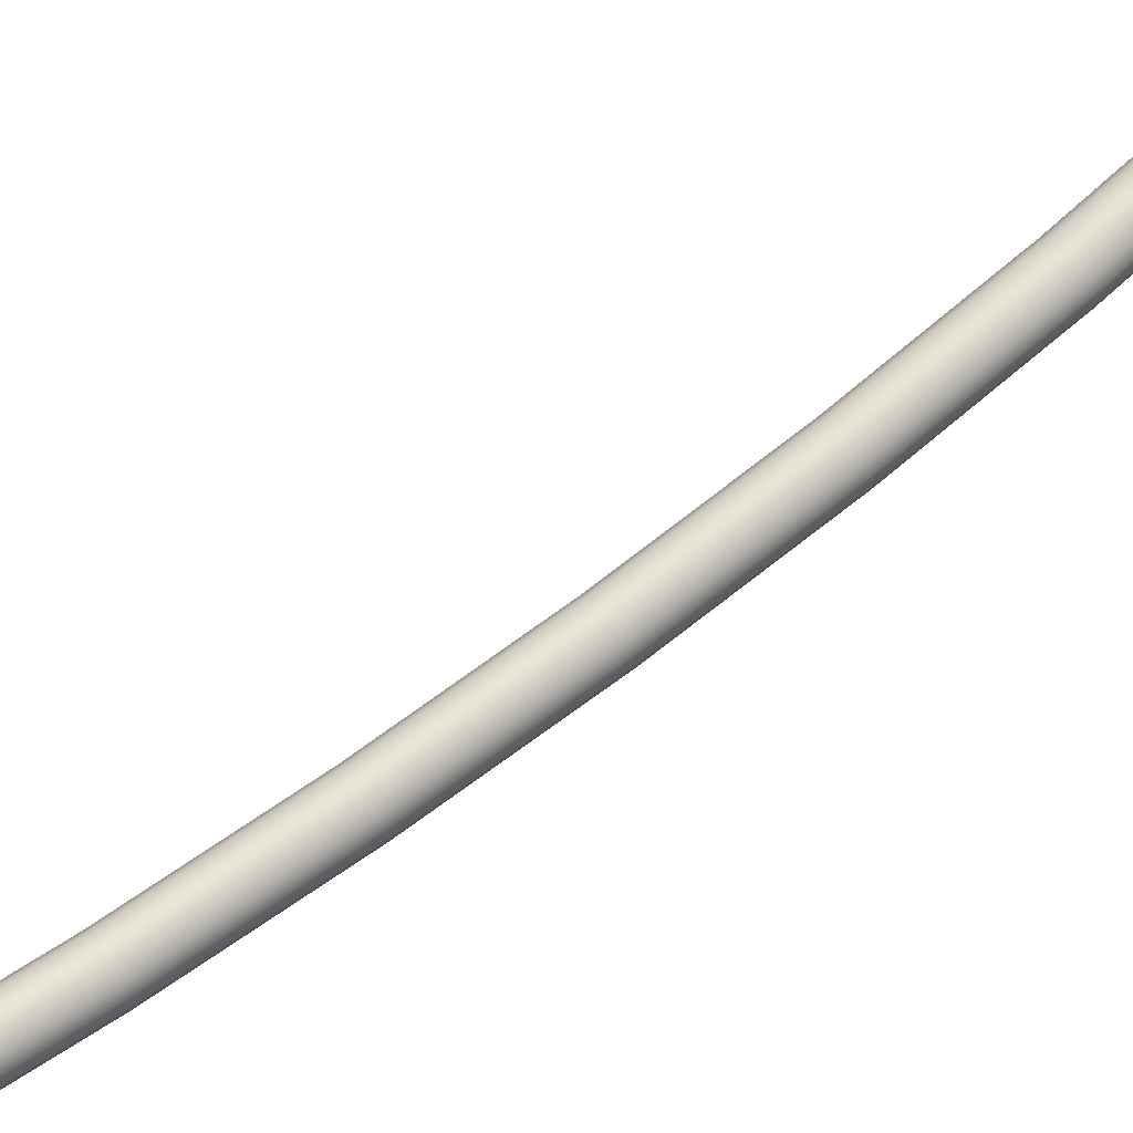
<metadata>
{"format":"obj","ext":"obj","renderer":"f3d","projection":"perspective","resolution":1024,"background":"white","views":[{"elev":65.9,"azim":-137.8,"up":"+Y"}]}
</metadata>
<code>
o MeshSoapBottle_17_0_GeomSubset_2
v -0.0005 0.009943 -0.1451
v 0.0005 0.009943 -0.1451
v -0.0005 0.01094 -0.1451
v 0.0005 0.01094 -0.1451
v -0.0005 0.009943 -0.1451
v 0.0005 0.009943 -0.1451
v -0.0005 0.01094 -0.1451
v 0.0005 0.01094 -0.1451
v -0.0005 0.009943 -0.1451
v 0.0005 0.009943 -0.1451
v -0.0005 0.01094 -0.1451
v 0.0005 0.01094 -0.1451
v 0 0.01044 -0.1459
v 0 -0.03083 -0.1028
v -0.02463 -0.02769 -0.1028
v -0.0455 -0.01874 -0.1028
v -0.05946 -0.005352 -0.1028
v -0.06435 0.01044 -0.1028
v -0.05946 0.02624 -0.1028
v -0.0455 0.03963 -0.1028
v -0.02463 0.04858 -0.1028
v 0 0.05172 -0.1028
v 0.02463 0.04858 -0.1028
v 0.0455 0.03963 -0.1028
v 0.05946 0.02624 -0.1028
v 0.06435 0.01044 -0.1028
v 0.05946 -0.005352 -0.1028
v 0.0455 -0.01874 -0.1028
v 0.02463 -0.02769 -0.1028
v 0 -0.02562 -0.1238
v -0.02152 -0.02287 -0.1238
v -0.03976 -0.01506 -0.1238
v -0.05195 -0.003358 -0.1238
v -0.05623 0.01044 -0.1238
v -0.05195 0.02424 -0.1238
v -0.03976 0.03594 -0.1238
v -0.02152 0.04376 -0.1238
v 0 0.04651 -0.1238
v 0.02152 0.04376 -0.1238
v 0.03976 0.03594 -0.1238
v 0.05195 0.02424 -0.1238
v 0.05623 0.01044 -0.1238
v 0.05195 -0.003358 -0.1238
v 0.03976 -0.01506 -0.1238
v 0.02152 -0.02287 -0.1238
v 0 -0.01848 -0.1383
v -0.01726 -0.01628 -0.1383
v -0.03189 -0.01001 -0.1383
v -0.04167 -0.000627 -0.1383
v -0.0451 0.01044 -0.1383
v -0.04167 0.02151 -0.1383
v -0.03189 0.0309 -0.1383
v -0.01726 0.03717 -0.1383
v 0 0.03937 -0.1383
v 0.01726 0.03717 -0.1383
v 0.03189 0.0309 -0.1383
v 0.04167 0.02151 -0.1383
v 0.0451 0.01044 -0.1383
v 0.04167 -0.000627 -0.1383
v 0.03189 -0.01001 -0.1383
v 0.01726 -0.01628 -0.1383
v 0 -0.03114 -0.08309
v -0.02427 -0.02797 -0.08309
v -0.04484 -0.01896 -0.08309
v -0.05859 -0.005469 -0.08309
v -0.06342 0.01044 -0.08309
v -0.05859 0.02635 -0.08309
v -0.04484 0.03984 -0.08309
v -0.02427 0.04886 -0.08309
v 0 0.05202 -0.08309
v 0.02427 0.04886 -0.08309
v 0.04484 0.03984 -0.08309
v 0.05859 0.02635 -0.08309
v 0.06342 0.01044 -0.08309
v 0.05859 -0.005468 -0.08309
v 0.04484 -0.01896 -0.08309
v 0.02427 -0.02797 -0.08309
v 0.0221 0.0196 0.06349
v 0.0245 0.02059 0.062
v 0.02568 0.02108 0.05865
v 0.01691 0.02736 0.06349
v 0.01875 0.02919 0.062
v 0.01965 0.0301 0.05865
v 0.009154 0.03254 0.06349
v 0.01015 0.03494 0.062
v 0.01064 0.03612 0.05865
v 0 0.03436 0.06349
v 0 0.03696 0.062
v 0 0.03824 0.05865
v -0.009154 0.03254 0.06349
v -0.01015 0.03494 0.062
v -0.01064 0.03612 0.05865
v -0.01691 0.02736 0.06349
v -0.01875 0.02919 0.062
v -0.01965 0.0301 0.05865
v -0.0221 0.0196 0.06349
v -0.0245 0.02059 0.062
v -0.02568 0.02108 0.05865
v -0.02392 0.01044 0.06349
v -0.02652 0.01044 0.062
v -0.02779 0.01044 0.05865
v -0.0221 0.001288 0.06349
v -0.0245 0.000296 0.062
v -0.02568 -0.000194 0.05865
v -0.01691 -0.006472 0.06349
v -0.01875 -0.008306 0.062
v -0.01965 -0.009211 0.05865
v -0.009154 -0.01166 0.06349
v -0.01015 -0.01405 0.062
v -0.01064 -0.01524 0.05865
v 0 -0.01348 0.06349
v 0 -0.01607 0.062
v 0 -0.01735 0.05865
v 0.009154 -0.01166 0.06349
v 0.01015 -0.01405 0.062
v 0.01064 -0.01524 0.05865
v 0.01691 -0.006472 0.06349
v 0.01875 -0.008306 0.062
v 0.01965 -0.009211 0.05865
v 0.0221 0.001288 0.06349
v 0.0245 0.000296 0.062
v 0.02568 -0.000194 0.05865
v 0.02392 0.01044 0.06349
v 0.02652 0.01044 0.062
v 0.0278 0.01044 0.05865
v 0.02709 0.01668 -0.1459
v 0.03041 0.01852 -0.1451
v 0.02351 0.02552 -0.1449
v 0.02092 0.02231 -0.1459
v 0.01144 0.02652 -0.1459
v 0.01283 0.03031 -0.1447
v 0 0.03202 -0.1447
v 0 0.02795 -0.1459
v -0.01143 0.02643 -0.1459
v -0.01283 0.03031 -0.1447
v -0.02351 0.02552 -0.1449
v -0.021 0.02247 -0.1459
v -0.02693 0.01655 -0.1459
v -0.03041 0.01852 -0.1451
v -0.03283 0.01044 -0.1451
v -0.02903 0.01044 -0.1459
v -0.02709 0.004203 -0.1459
v -0.03041 0.002363 -0.1451
v -0.02351 -0.004637 -0.1449
v -0.02092 -0.00142 -0.1459
v -0.01144 -0.005635 -0.1459
v -0.01283 -0.009422 -0.1447
v 0 -0.01113 -0.1447
v 0 -0.007067 -0.1459
v 0.01143 -0.005545 -0.1459
v 0.01283 -0.009422 -0.1447
v 0.02351 -0.004637 -0.1449
v 0.021 -0.001589 -0.1459
v 0.02693 0.004338 -0.1459
v 0.03041 0.002363 -0.1451
v 0.03283 0.01044 -0.1451
v 0.02903 0.01044 -0.1459
v 0.01681 -0.00637 0.0637
v 0.02196 0.001345 0.0637
v 0.02377 0.01044 0.0637
v 0.02196 0.01954 0.0637
v 0.01681 0.02725 0.0637
v 0.009098 0.03241 0.0637
v 0 0.03422 0.0637
v -0.009098 0.03241 0.0637
v -0.01681 0.02725 0.0637
v -0.02196 0.01954 0.0637
v -0.02378 0.01044 0.0637
v -0.02196 0.001345 0.0637
v -0.01681 -0.00637 0.0637
v -0.009098 -0.01152 0.0637
v 0 -0.01333 0.0637
v 0.009098 -0.01152 0.0637
v 0.01681 -0.00637 0.08749
v 0.02196 0.001345 0.08749
v 0.02377 0.01044 0.08749
v 0.02196 0.01954 0.08749
v 0.01681 0.02725 0.08749
v 0.009098 0.03241 0.08749
v 0 0.03422 0.08749
v -0.009098 0.03241 0.08749
v -0.01681 0.02725 0.08749
v -0.02196 0.01954 0.08749
v -0.02378 0.01044 0.08749
v -0.02196 0.001345 0.08749
v -0.01681 -0.00637 0.08749
v -0.009098 -0.01152 0.08749
v 0 -0.01333 0.08749
v 0.009098 -0.01152 0.08749
v 0.01316 -0.002716 0.08749
v 0.01719 0.003322 0.08749
v 0.01861 0.01044 0.08749
v 0.01719 0.01756 0.08749
v 0.01316 0.0236 0.08749
v 0.007121 0.02763 0.08749
v 0 0.02905 0.08749
v -0.007121 0.02763 0.08749
v -0.01316 0.0236 0.08749
v -0.01719 0.01756 0.08749
v -0.01861 0.01044 0.08749
v -0.01719 0.003322 0.08749
v -0.01316 -0.002716 0.08749
v -0.007121 -0.006749 0.08749
v 0 -0.008166 0.08749
v 0.007121 -0.006749 0.08749
v 0.01316 -0.002716 0.09388
v 0.01719 0.003322 0.09388
v 0.01861 0.01044 0.09388
v 0.01719 0.01756 0.09388
v 0.01316 0.0236 0.09388
v 0.007121 0.02763 0.09388
v 0 0.02905 0.09388
v -0.007121 0.02763 0.09388
v -0.01316 0.0236 0.09388
v -0.01719 0.01756 0.09388
v -0.01861 0.01044 0.09388
v -0.01719 0.003322 0.09388
v -0.01316 -0.002716 0.09388
v -0.007121 -0.006749 0.09388
v 0 -0.008166 0.09388
v 0.007121 -0.006749 0.09388
v 0.005097 0.005344 0.09388
v 0.00666 0.007684 0.09388
v 0.007208 0.01044 0.09388
v 0.00666 0.0132 0.09388
v 0.005097 0.01554 0.09388
v 0.002758 0.0171 0.09388
v 0 0.01765 0.09388
v -0.002759 0.0171 0.09388
v -0.005098 0.01554 0.09388
v -0.00666 0.0132 0.09388
v -0.007209 0.01044 0.09388
v -0.00666 0.007684 0.09388
v -0.005098 0.005344 0.09388
v -0.002759 0.003782 0.09388
v 0 0.003234 0.09388
v 0.002758 0.003782 0.09388
v 0.005097 0.005344 0.1226
v 0 0.01044 0.1226
v 0.00666 0.007684 0.1226
v 0.007208 0.01044 0.1226
v 0.00666 0.0132 0.1226
v 0.005097 0.01554 0.1226
v 0.002758 0.0171 0.1226
v 0 0.01765 0.1226
v -0.002759 0.0171 0.1226
v -0.005098 0.01554 0.1226
v -0.00666 0.0132 0.1226
v -0.007209 0.01044 0.1226
v -0.00666 0.007684 0.1226
v -0.005098 0.005344 0.1226
v -0.002759 0.003782 0.1226
v 0 0.003234 0.1226
v 0.002758 0.003782 0.1226
v 0.01724 -0.01629 0.1272
v 0.02673 -0.004991 0.1272
v 0.03087 0.01044 0.1272
v 0.02673 0.02587 0.1272
v 0.01543 0.03717 0.1272
v 0 0.04131 0.1272
v -0.01543 0.03717 0.1272
v -0.02673 0.02587 0.1272
v -0.03087 0.01044 0.1272
v -0.02673 -0.004991 0.1272
v -0.01724 -0.01629 0.1272
v 0.01408 -0.01392 0.1346
v 0.02183 -0.00216 0.1346
v 0.0252 0.01044 0.1346
v 0.02183 0.02304 0.1346
v 0.0126 0.03227 0.1346
v 0 0.03565 0.1346
v -0.0126 0.03227 0.1346
v -0.02183 0.02304 0.1346
v -0.0252 0.01044 0.1346
v -0.02183 -0.00216 0.1346
v -0.01408 -0.01392 0.1346
v 0 -0.01729 0.1346
v 0.008911 -0.004991 0.1402
v 0.01543 0.001533 0.1402
v 0.01782 0.01044 0.1402
v 0.01543 0.01935 0.1402
v 0.008911 0.02587 0.1402
v 0 0.02826 0.1402
v -0.008911 0.02587 0.1402
v -0.01543 0.01935 0.1402
v -0.01782 0.01044 0.1402
v -0.01543 0.001533 0.1402
v -0.008911 -0.004991 0.1402
v 0 -0.007379 0.1402
v 0.004612 0.002454 0.1438
v 0.007989 0.005829 0.1438
v 0.009224 0.01044 0.1438
v 0.007989 0.01506 0.1438
v 0.004612 0.01843 0.1438
v 0 0.01967 0.1438
v -0.004612 0.01843 0.1438
v -0.007989 0.01506 0.1438
v -0.009225 0.01044 0.1438
v -0.007989 0.005829 0.1438
v -0.004612 0.002454 0.1438
v 0 0.001218 0.1438
v 0 0.01044 0.145
v 0.01724 -0.01629 0.121
v 0.02673 -0.004991 0.121
v 0.03087 0.01044 0.121
v 0.02673 0.02587 0.121
v 0.01543 0.03717 0.121
v 0 0.04131 0.121
v -0.01543 0.03717 0.121
v -0.02673 0.02587 0.121
v -0.03087 0.01044 0.121
v -0.02673 -0.004991 0.121
v -0.01724 -0.01629 0.121
v 0 -0.02042 0.121
v 0 0.01044 0.1213
v -0.009489 -0.02917 0.1272
v 0 -0.02837 0.1309
v -0.006234 -0.02659 0.1309
v 0.009488 -0.02917 0.1272
v 0.006234 -0.02659 0.1309
v -0.009489 -0.02917 0.121
v 0 -0.03135 0.121
v 0.009488 -0.02917 0.121
v -0.009489 -0.04913 0.1267
v 0 -0.05141 0.13
v -0.006234 -0.05141 0.13
v 0.009488 -0.04913 0.1267
v 0.006234 -0.05141 0.13
v -0.009489 -0.04529 0.1211
v 0 -0.04529 0.1211
v 0.009488 -0.04529 0.1211
v 0.01026 0.01044 0.0637
v 0.009482 0.006516 0.0637
v 0.007257 0.003186 0.0637
v 0.007257 0.0177 0.0637
v 0.009482 0.01437 0.0637
v 0 0.02071 0.0637
v 0.003927 0.01992 0.0637
v -0.007257 0.0177 0.0637
v -0.003928 0.01992 0.0637
v -0.01026 0.01044 0.0637
v -0.009482 0.01437 0.0637
v -0.007257 0.003186 0.0637
v -0.009482 0.006516 0.0637
v 0 0.000179 0.0637
v -0.003928 0.00096 0.0637
v 0.003927 0.00096 0.0637
v 0.0309 0.01797 -0.1336
v 0.02865 0.01801 -0.1344
v 0.03075 0.01706 -0.1337
v 0.03027 0.0163 -0.134
v 0.03022 0.01967 -0.1337
v 0.03072 0.01889 -0.1336
v 0.02861 0.02039 -0.1342
v 0.02948 0.0202 -0.1339
v 0.02703 0.01972 -0.1348
v 0.02775 0.02023 -0.1345
v 0.02639 0.01805 -0.1352
v 0.02655 0.01896 -0.135
v 0.02708 0.01635 -0.1351
v 0.02658 0.01713 -0.1352
v 0.02869 0.01563 -0.1346
v 0.02782 0.01582 -0.1349
v 0.02955 0.0158 -0.1343
v -0.007489 -0.04873 0.1261
v 0 -0.05028 0.1284
v -0.00528 -0.05028 0.1284
v 0.007488 -0.04873 0.1261
v 0.00528 -0.05028 0.1284
v -0.007489 -0.04642 0.1228
v 0 -0.04642 0.1228
v 0.007488 -0.04642 0.1228
v -0.007489 -0.03007 0.1261
v 0 -0.03007 0.1261
v 0 -0.02917 0.1284
v -0.00528 -0.02917 0.1284
v 0.007488 -0.03007 0.1261
v 0.00528 -0.02917 0.1284
v -0.007489 -0.03007 0.1228
v 0 -0.03007 0.1228
v 0.007488 -0.03007 0.1228
v 0.01026 0.01044 0.04544
v 0.009082 0.01044 0.04428
v 0.009482 0.006516 0.04544
v 0.008391 0.006967 0.04428
v 0.007257 0.003186 0.04544
v 0.006422 0.00402 0.04428
v 0.007257 0.0177 0.04544
v 0.006422 0.01687 0.04428
v 0.009482 0.01437 0.04544
v 0.008391 0.01392 0.04428
v 0 0.02071 0.04544
v 0 0.01953 0.04428
v 0.003927 0.01992 0.04544
v 0.003476 0.01883 0.04428
v -0.007257 0.0177 0.04544
v -0.006423 0.01687 0.04428
v -0.003928 0.01992 0.04544
v -0.003476 0.01883 0.04428
v -0.01026 0.01044 0.04544
v -0.009083 0.01044 0.04428
v -0.009482 0.01437 0.04544
v -0.008392 0.01392 0.04428
v -0.007257 0.003186 0.04544
v -0.006423 0.00402 0.04428
v -0.009482 0.006516 0.04544
v -0.008392 0.006967 0.04428
v 0 0.000179 0.04544
v 0 0.00136 0.04428
v -0.003928 0.00096 0.04544
v -0.003476 0.002051 0.04428
v 0.003927 0.00096 0.04544
v 0.003476 0.002051 0.04428
v 0.003573 0.01044 0.0397
v 0.002392 0.01044 0.03854
v 0.003301 0.009076 0.0397
v 0.00221 0.009526 0.03854
v 0.002526 0.007916 0.0397
v 0.001692 0.008751 0.03854
v 0.002526 0.01297 0.0397
v 0.001692 0.01213 0.03854
v 0.003301 0.01181 0.0397
v 0.00221 0.01136 0.03854
v 0 0.01402 0.0397
v 0 0.01283 0.03854
v 0.001367 0.01374 0.0397
v 0.000915 0.01265 0.03854
v -0.002527 0.01297 0.0397
v -0.001692 0.01213 0.03854
v -0.001367 0.01374 0.0397
v -0.000916 0.01265 0.03854
v -0.003573 0.01044 0.0397
v -0.002393 0.01044 0.03854
v -0.003301 0.01181 0.0397
v -0.002211 0.01136 0.03854
v -0.002527 0.007916 0.0397
v -0.001692 0.008751 0.03854
v -0.003301 0.009076 0.0397
v -0.002211 0.009526 0.03854
v 0 0.00687 0.0397
v 0 0.00805 0.03854
v -0.001367 0.007141 0.0397
v -0.000916 0.008232 0.03854
v 0.001367 0.007141 0.0397
v 0.000915 0.008232 0.03854
v 0.02512 0.01463 -0.1211
v 0.02585 0.01513 -0.1208
v 0.02634 0.0159 -0.1206
v 0.0265 0.01681 -0.1205
v 0.02632 0.01773 -0.1205
v 0.02581 0.01851 -0.1206
v 0.02507 0.01903 -0.1208
v 0.02419 0.01922 -0.121
v 0.02332 0.01905 -0.1213
v 0.02259 0.01855 -0.1216
v 0.0221 0.01778 -0.1218
v 0.02194 0.01687 -0.122
v 0.02213 0.01596 -0.122
v 0.02263 0.01518 -0.1219
v 0.02338 0.01465 -0.1217
v 0.02425 0.01446 -0.1214
v 0.02042 0.01339 -0.1056
v 0.02116 0.0139 -0.1054
v 0.02166 0.01466 -0.1052
v 0.02182 0.01558 -0.1051
v 0.02164 0.01649 -0.1051
v 0.02113 0.01727 -0.1051
v 0.02038 0.01779 -0.1053
v 0.0195 0.01799 -0.1056
v 0.01862 0.01781 -0.1058
v 0.01788 0.0173 -0.1061
v 0.01739 0.01654 -0.1063
v 0.01722 0.01562 -0.1064
v 0.01741 0.01471 -0.1064
v 0.01791 0.01393 -0.1063
v 0.01866 0.0134 -0.1061
v 0.01955 0.01321 -0.1059
v 0.01622 0.01228 -0.09
v 0.01697 0.01279 -0.08977
v 0.01747 0.01356 -0.0896
v 0.01764 0.01447 -0.08949
v 0.01745 0.01538 -0.08948
v 0.01695 0.01616 -0.08955
v 0.01619 0.01669 -0.08971
v 0.0153 0.01688 -0.08992
v 0.01441 0.0167 -0.09016
v 0.01366 0.01619 -0.09038
v 0.01317 0.01542 -0.09055
v 0.013 0.01451 -0.09066
v 0.01318 0.01359 -0.09067
v 0.01369 0.01282 -0.0906
v 0.01445 0.01229 -0.09044
v 0.01534 0.0121 -0.09023
v 0.01252 0.0113 -0.07422
v 0.01328 0.01181 -0.07402
v 0.01378 0.01258 -0.07387
v 0.01396 0.0135 -0.07378
v 0.01377 0.01441 -0.07377
v 0.01326 0.01519 -0.07383
v 0.0125 0.01571 -0.07397
v 0.0116 0.0159 -0.07415
v 0.01071 0.01572 -0.07436
v 0.009953 0.01521 -0.07455
v 0.009451 0.01444 -0.07471
v 0.009279 0.01353 -0.0748
v 0.009462 0.01261 -0.07481
v 0.009974 0.01183 -0.07474
v 0.01073 0.01131 -0.07461
v 0.01163 0.01112 -0.07442
v 0.009331 0.01046 -0.05832
v 0.01009 0.01097 -0.05816
v 0.0106 0.01174 -0.05803
v 0.01077 0.01266 -0.05795
v 0.01059 0.01357 -0.05794
v 0.01008 0.01435 -0.058
v 0.009312 0.01487 -0.05811
v 0.00841 0.01506 -0.05827
v 0.007511 0.01488 -0.05844
v 0.00675 0.01436 -0.05861
v 0.006243 0.01359 -0.05874
v 0.006068 0.01268 -0.05882
v 0.006251 0.01176 -0.05883
v 0.006764 0.01098 -0.05877
v 0.00753 0.01046 -0.05865
v 0.008431 0.01028 -0.0585
v 0.006646 0.009746 -0.04233
v 0.007412 0.01026 -0.04219
v 0.007923 0.01103 -0.04208
v 0.0081 0.01195 -0.04202
v 0.007917 0.01287 -0.04201
v 0.007402 0.01364 -0.04206
v 0.006633 0.01416 -0.04215
v 0.005727 0.01435 -0.04228
v 0.004822 0.01417 -0.04243
v 0.004056 0.01365 -0.04256
v 0.003546 0.01288 -0.04267
v 0.003369 0.01196 -0.04274
v 0.003551 0.01105 -0.04274
v 0.004066 0.01027 -0.0427
v 0.004836 0.009751 -0.0426
v 0.005741 0.009567 -0.04247
v 0.004473 0.009172 -0.02625
v 0.005243 0.009689 -0.02614
v 0.005756 0.01046 -0.02606
v 0.005936 0.01138 -0.02601
v 0.005753 0.01229 -0.026
v 0.005237 0.01307 -0.02604
v 0.004465 0.01359 -0.02611
v 0.003555 0.01377 -0.02621
v 0.002646 0.01359 -0.02633
v 0.001877 0.01308 -0.02644
v 0.001363 0.0123 -0.02652
v 0.001184 0.01139 -0.02657
v 0.001366 0.01047 -0.02658
v 0.001883 0.009695 -0.02654
v 0.002655 0.009175 -0.02647
v 0.003564 0.008992 -0.02636
v 0.002814 0.008734 -0.01011
v 0.003587 0.009251 -0.01003
v 0.004103 0.01003 -0.009966
v 0.004283 0.01094 -0.00993
v 0.004101 0.01186 -0.009924
v 0.003584 0.01263 -0.009951
v 0.00281 0.01315 -0.01001
v 0.001897 0.01333 -0.01008
v 0.000985 0.01316 -0.01017
v 0.000212 0.01264 -0.01024
v -0.000303 0.01186 -0.01031
v -0.000484 0.01095 -0.01034
v -0.000302 0.01003 -0.01035
v 0.000216 0.009255 -0.01032
v 0.00099 0.008736 -0.01026
v 0.001902 0.008553 -0.01019
v 0.001671 0.008431 0.006084
v 0.002446 0.00895 0.006133
v 0.002964 0.009726 0.006173
v 0.003145 0.01064 0.006196
v 0.002963 0.01156 0.006199
v 0.002445 0.01233 0.006182
v 0.001669 0.01285 0.006147
v 0.000755 0.01303 0.0061
v -0.000159 0.01285 0.006048
v -0.000934 0.01233 0.005998
v -0.001452 0.01156 0.005958
v -0.001633 0.01064 0.005935
v -0.001451 0.009727 0.005932
v -0.000933 0.008952 0.005949
v -0.000157 0.008432 0.005984
v 0.000757 0.00825 0.006031
v 0.001045 0.008266 0.0223
v 0.001821 0.008785 0.02233
v 0.00234 0.009561 0.02234
v 0.002522 0.01048 0.02235
v 0.00234 0.01139 0.02235
v 0.001821 0.01217 0.02235
v 0.001045 0.01269 0.02233
v 0.00013 0.01287 0.02231
v -0.000786 0.01269 0.02229
v -0.001562 0.01217 0.02227
v -0.00208 0.01139 0.02225
v -0.002262 0.01048 0.02224
v -0.00208 0.009561 0.02224
v -0.001562 0.008786 0.02225
v -0.000785 0.008266 0.02226
v 0.00013 0.008084 0.02228
f 9 10 12 11
f 349 348 350 351
f 349 352 353 348
f 349 354 355 352
f 349 356 357 354
f 349 358 359 356
f 349 360 361 358
f 349 362 363 360
f 349 351 364 362
f 382 383 391 390
f 383 382 384 385
f 385 384 386 387
f 387 386 412 413
f 388 389 395 394
f 389 388 390 391
f 392 393 399 398
f 393 392 394 395
f 396 397 403 402
f 397 396 398 399
f 400 401 407 406
f 401 400 402 403
f 404 405 411 410
f 405 404 406 407
f 408 409 413 412
f 409 408 410 411
f 414 415 423 422
f 415 414 416 417
f 417 416 418 419
f 419 418 444 445
f 420 421 427 426
f 421 420 422 423
f 424 425 431 430
f 425 424 426 427
f 428 429 435 434
f 429 428 430 431
f 432 433 439 438
f 433 432 434 435
f 436 437 443 442
f 437 436 438 439
f 440 441 445 444
f 441 440 442 443
f 332 333 384 382
f 333 334 386 384
f 335 336 390 388
f 336 332 382 390
f 337 338 394 392
f 338 335 388 394
f 339 340 398 396
f 340 337 392 398
f 341 342 402 400
f 342 339 396 402
f 343 344 406 404
f 344 341 400 406
f 345 346 410 408
f 346 343 404 410
f 334 347 412 386
f 347 345 408 412
f 383 385 416 414
f 385 387 418 416
f 389 391 422 420
f 391 383 414 422
f 393 395 426 424
f 395 389 420 426
f 397 399 430 428
f 399 393 424 430
f 401 403 434 432
f 403 397 428 434
f 405 407 438 436
f 407 401 432 438
f 409 411 442 440
f 411 405 436 442
f 387 413 444 418
f 413 409 440 444
f 415 417 592 593
f 417 419 591 592
f 421 423 594 595
f 423 415 593 594
f 425 427 596 597
f 427 421 595 596
f 429 431 598 599
f 431 425 597 598
f 433 435 600 601
f 435 429 599 600
f 437 439 602 603
f 439 433 601 602
f 441 443 604 605
f 443 437 603 604
f 419 445 590 591
f 445 441 605 590
f 447 446 364 351
f 448 447 351 350
f 449 448 350 348
f 450 449 348 353
f 451 450 353 352
f 452 451 352 355
f 453 452 355 354
f 454 453 354 357
f 455 454 357 356
f 456 455 356 359
f 457 456 359 358
f 458 457 358 361
f 459 458 361 360
f 460 459 360 363
f 461 460 363 362
f 446 461 362 364
f 463 462 446 447
f 464 463 447 448
f 465 464 448 449
f 466 465 449 450
f 467 466 450 451
f 468 467 451 452
f 469 468 452 453
f 470 469 453 454
f 471 470 454 455
f 472 471 455 456
f 473 472 456 457
f 474 473 457 458
f 475 474 458 459
f 476 475 459 460
f 477 476 460 461
f 462 477 461 446
f 479 478 462 463
f 480 479 463 464
f 481 480 464 465
f 482 481 465 466
f 483 482 466 467
f 484 483 467 468
f 485 484 468 469
f 486 485 469 470
f 487 486 470 471
f 488 487 471 472
f 489 488 472 473
f 490 489 473 474
f 491 490 474 475
f 492 491 475 476
f 493 492 476 477
f 478 493 477 462
f 495 494 478 479
f 496 495 479 480
f 497 496 480 481
f 498 497 481 482
f 499 498 482 483
f 500 499 483 484
f 501 500 484 485
f 502 501 485 486
f 503 502 486 487
f 504 503 487 488
f 505 504 488 489
f 506 505 489 490
f 507 506 490 491
f 508 507 491 492
f 509 508 492 493
f 494 509 493 478
f 511 510 494 495
f 512 511 495 496
f 513 512 496 497
f 514 513 497 498
f 515 514 498 499
f 516 515 499 500
f 517 516 500 501
f 518 517 501 502
f 519 518 502 503
f 520 519 503 504
f 521 520 504 505
f 522 521 505 506
f 523 522 506 507
f 524 523 507 508
f 525 524 508 509
f 510 525 509 494
f 527 526 510 511
f 528 527 511 512
f 529 528 512 513
f 530 529 513 514
f 531 530 514 515
f 532 531 515 516
f 533 532 516 517
f 534 533 517 518
f 535 534 518 519
f 536 535 519 520
f 537 536 520 521
f 538 537 521 522
f 539 538 522 523
f 540 539 523 524
f 541 540 524 525
f 526 541 525 510
f 543 542 526 527
f 544 543 527 528
f 545 544 528 529
f 546 545 529 530
f 547 546 530 531
f 548 547 531 532
f 549 548 532 533
f 550 549 533 534
f 551 550 534 535
f 552 551 535 536
f 553 552 536 537
f 554 553 537 538
f 555 554 538 539
f 556 555 539 540
f 557 556 540 541
f 542 557 541 526
f 559 558 542 543
f 560 559 543 544
f 561 560 544 545
f 562 561 545 546
f 563 562 546 547
f 564 563 547 548
f 565 564 548 549
f 566 565 549 550
f 567 566 550 551
f 568 567 551 552
f 569 568 552 553
f 570 569 553 554
f 571 570 554 555
f 572 571 555 556
f 573 572 556 557
f 558 573 557 542
f 575 574 558 559
f 576 575 559 560
f 577 576 560 561
f 578 577 561 562
f 579 578 562 563
f 580 579 563 564
f 581 580 564 565
f 582 581 565 566
f 583 582 566 567
f 584 583 567 568
f 585 584 568 569
f 586 585 569 570
f 587 586 570 571
f 588 587 571 572
f 589 588 572 573
f 574 589 573 558
f 591 590 574 575
f 592 591 575 576
f 593 592 576 577
f 594 593 577 578
f 595 594 578 579
f 596 595 579 580
f 597 596 580 581
f 598 597 581 582
f 599 598 582 583
f 600 599 583 584
f 601 600 584 585
f 602 601 585 586
f 603 602 586 587
f 604 603 587 588
f 605 604 588 589
f 590 605 589 574

</code>
